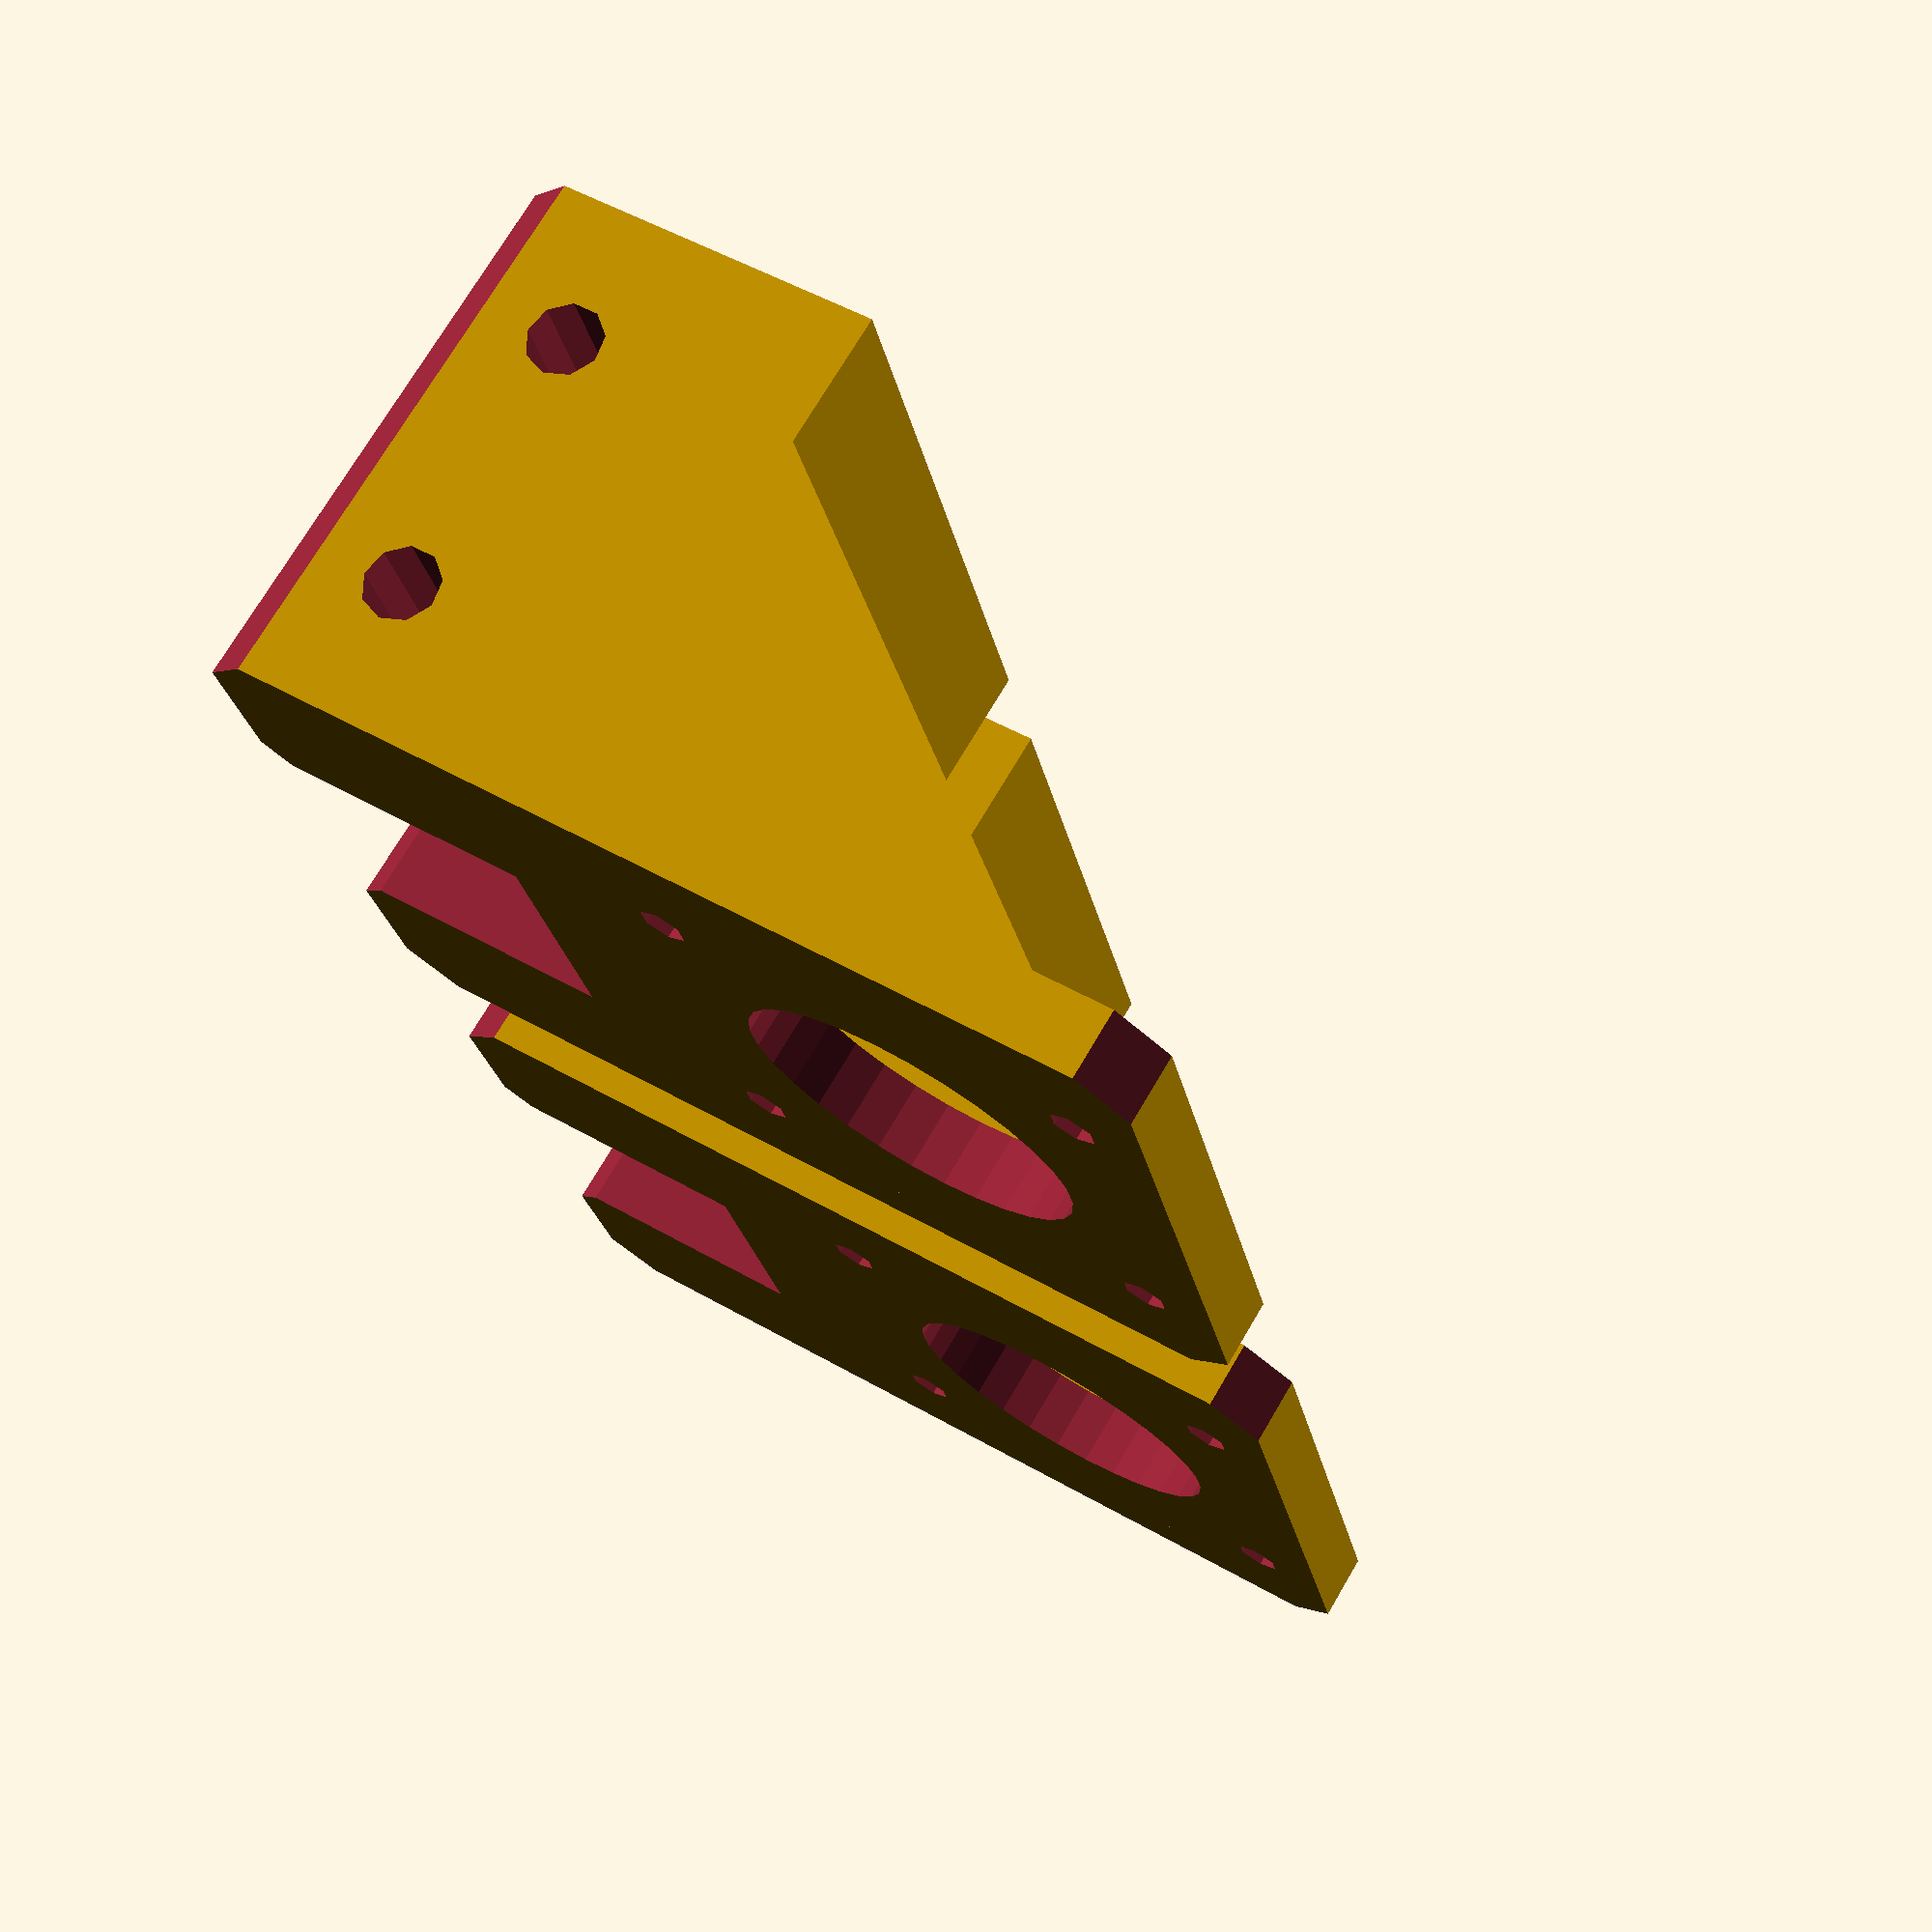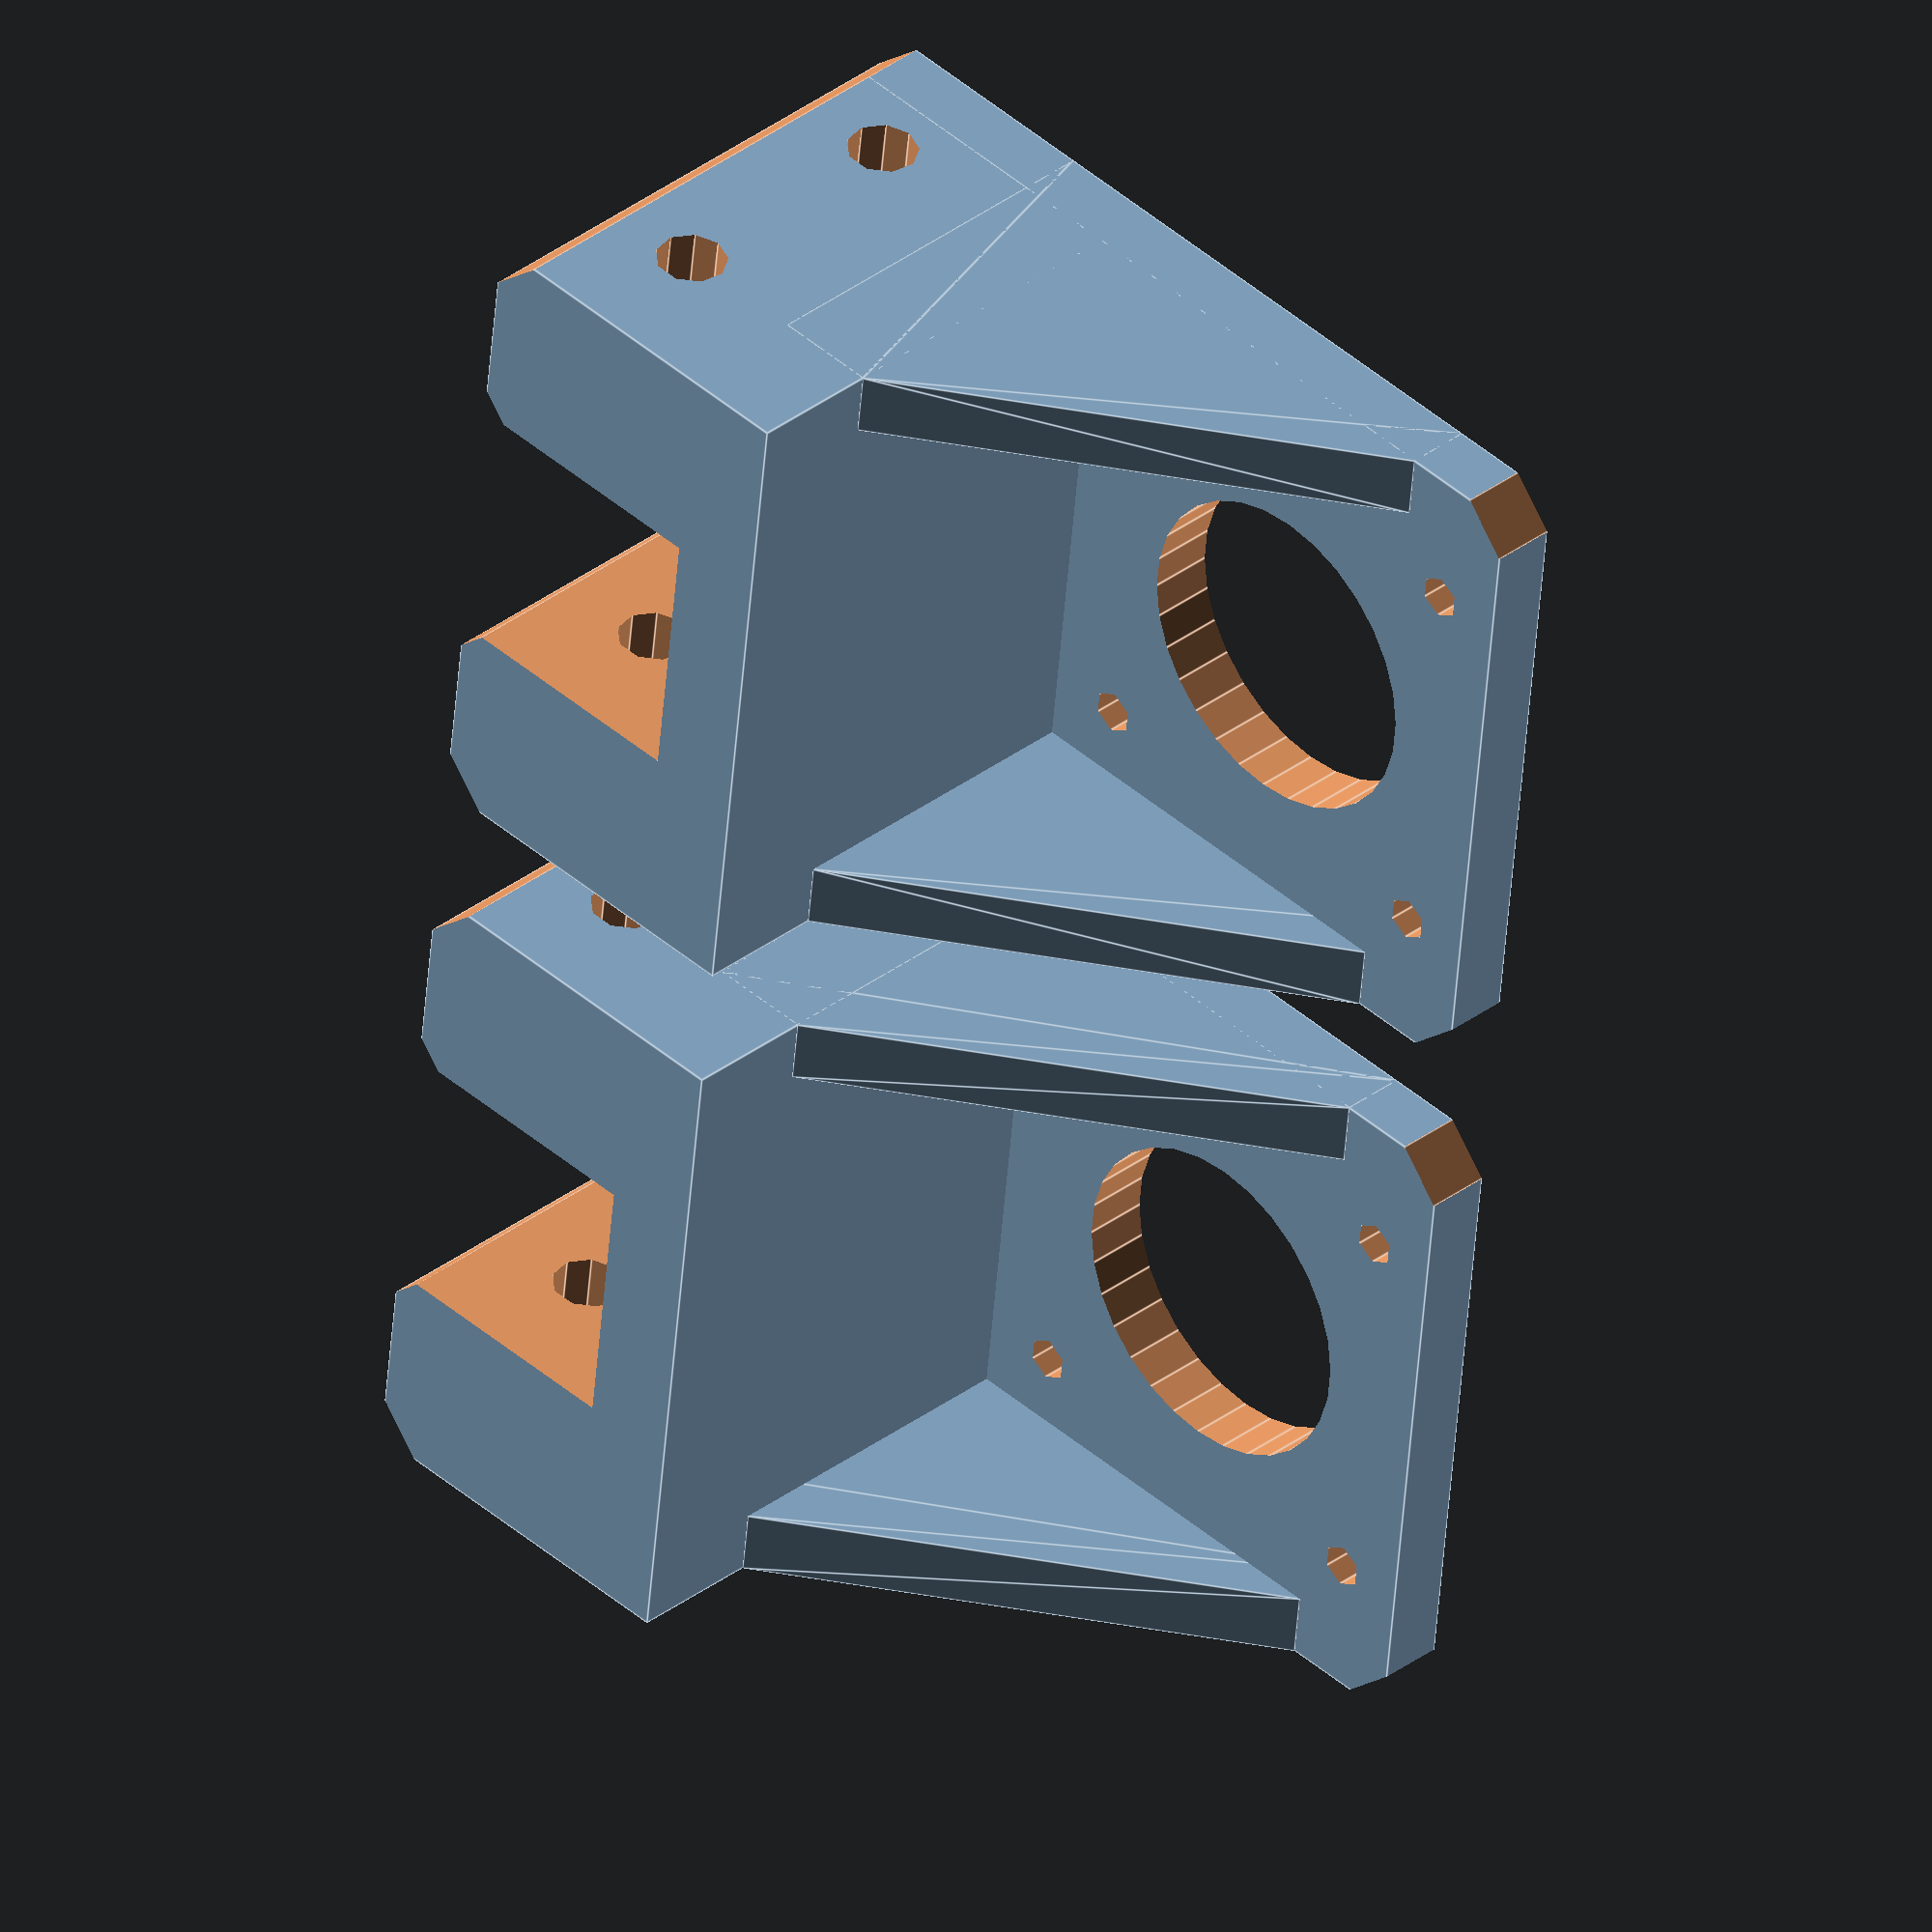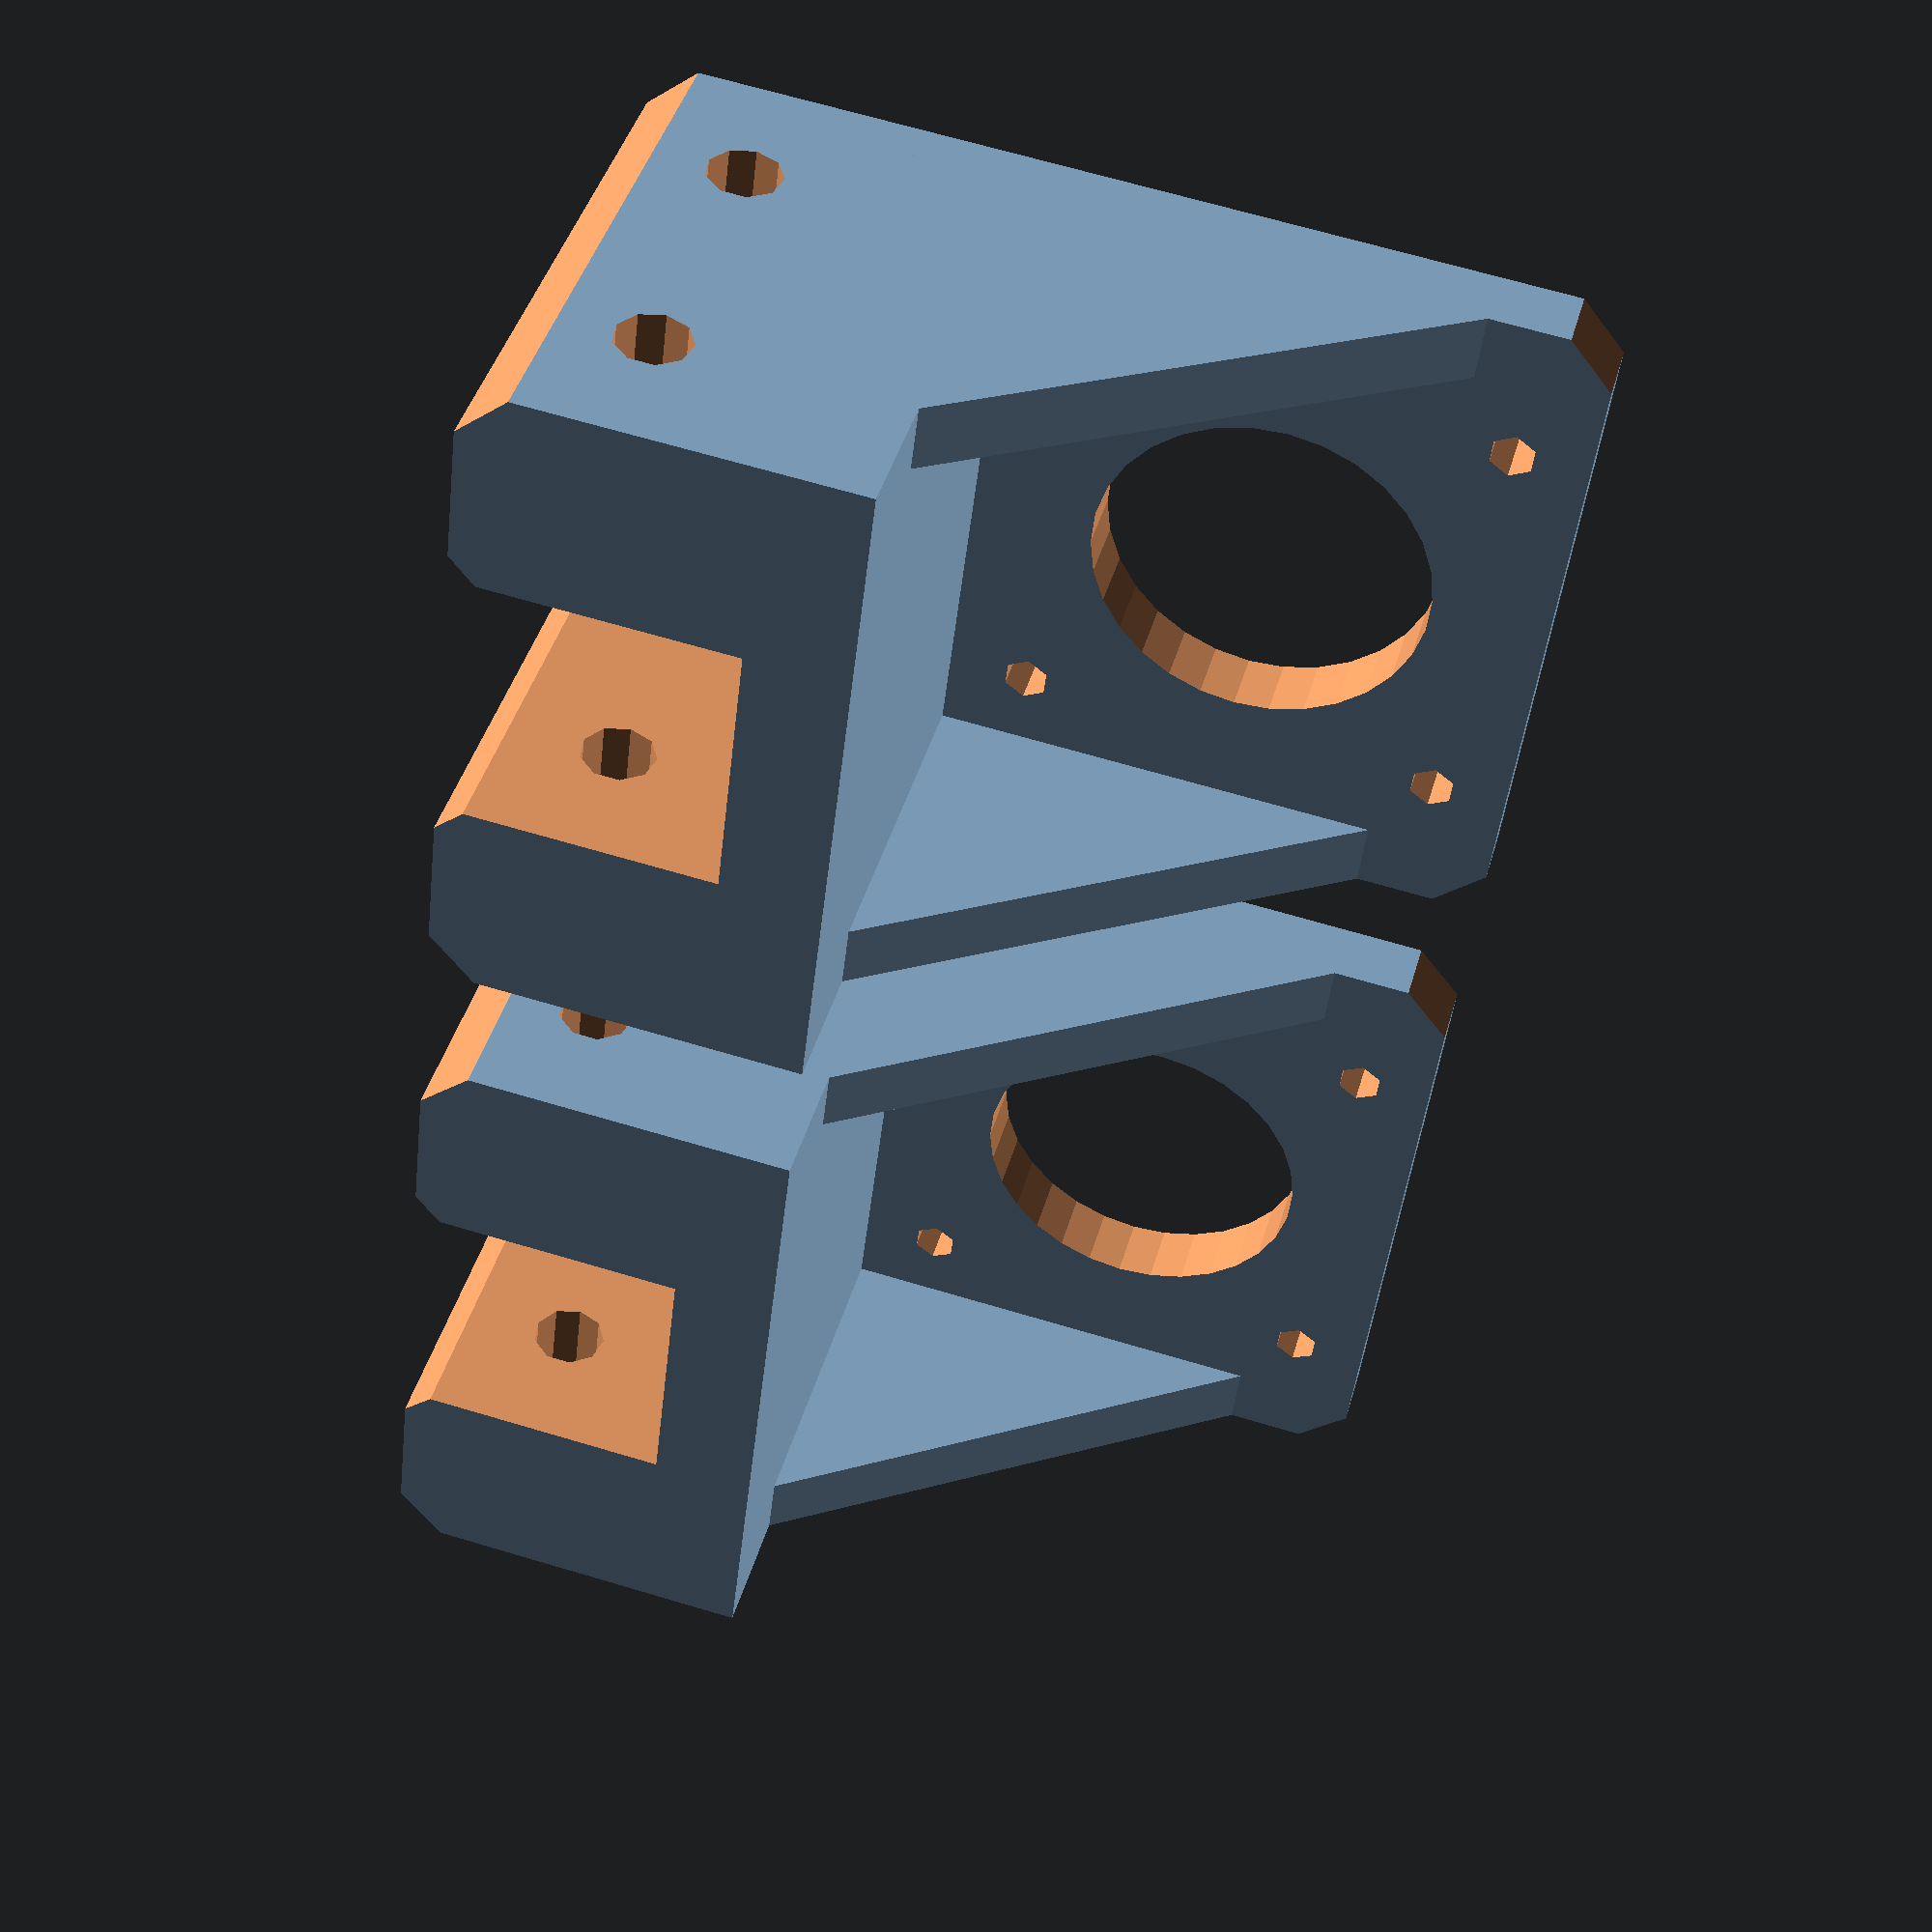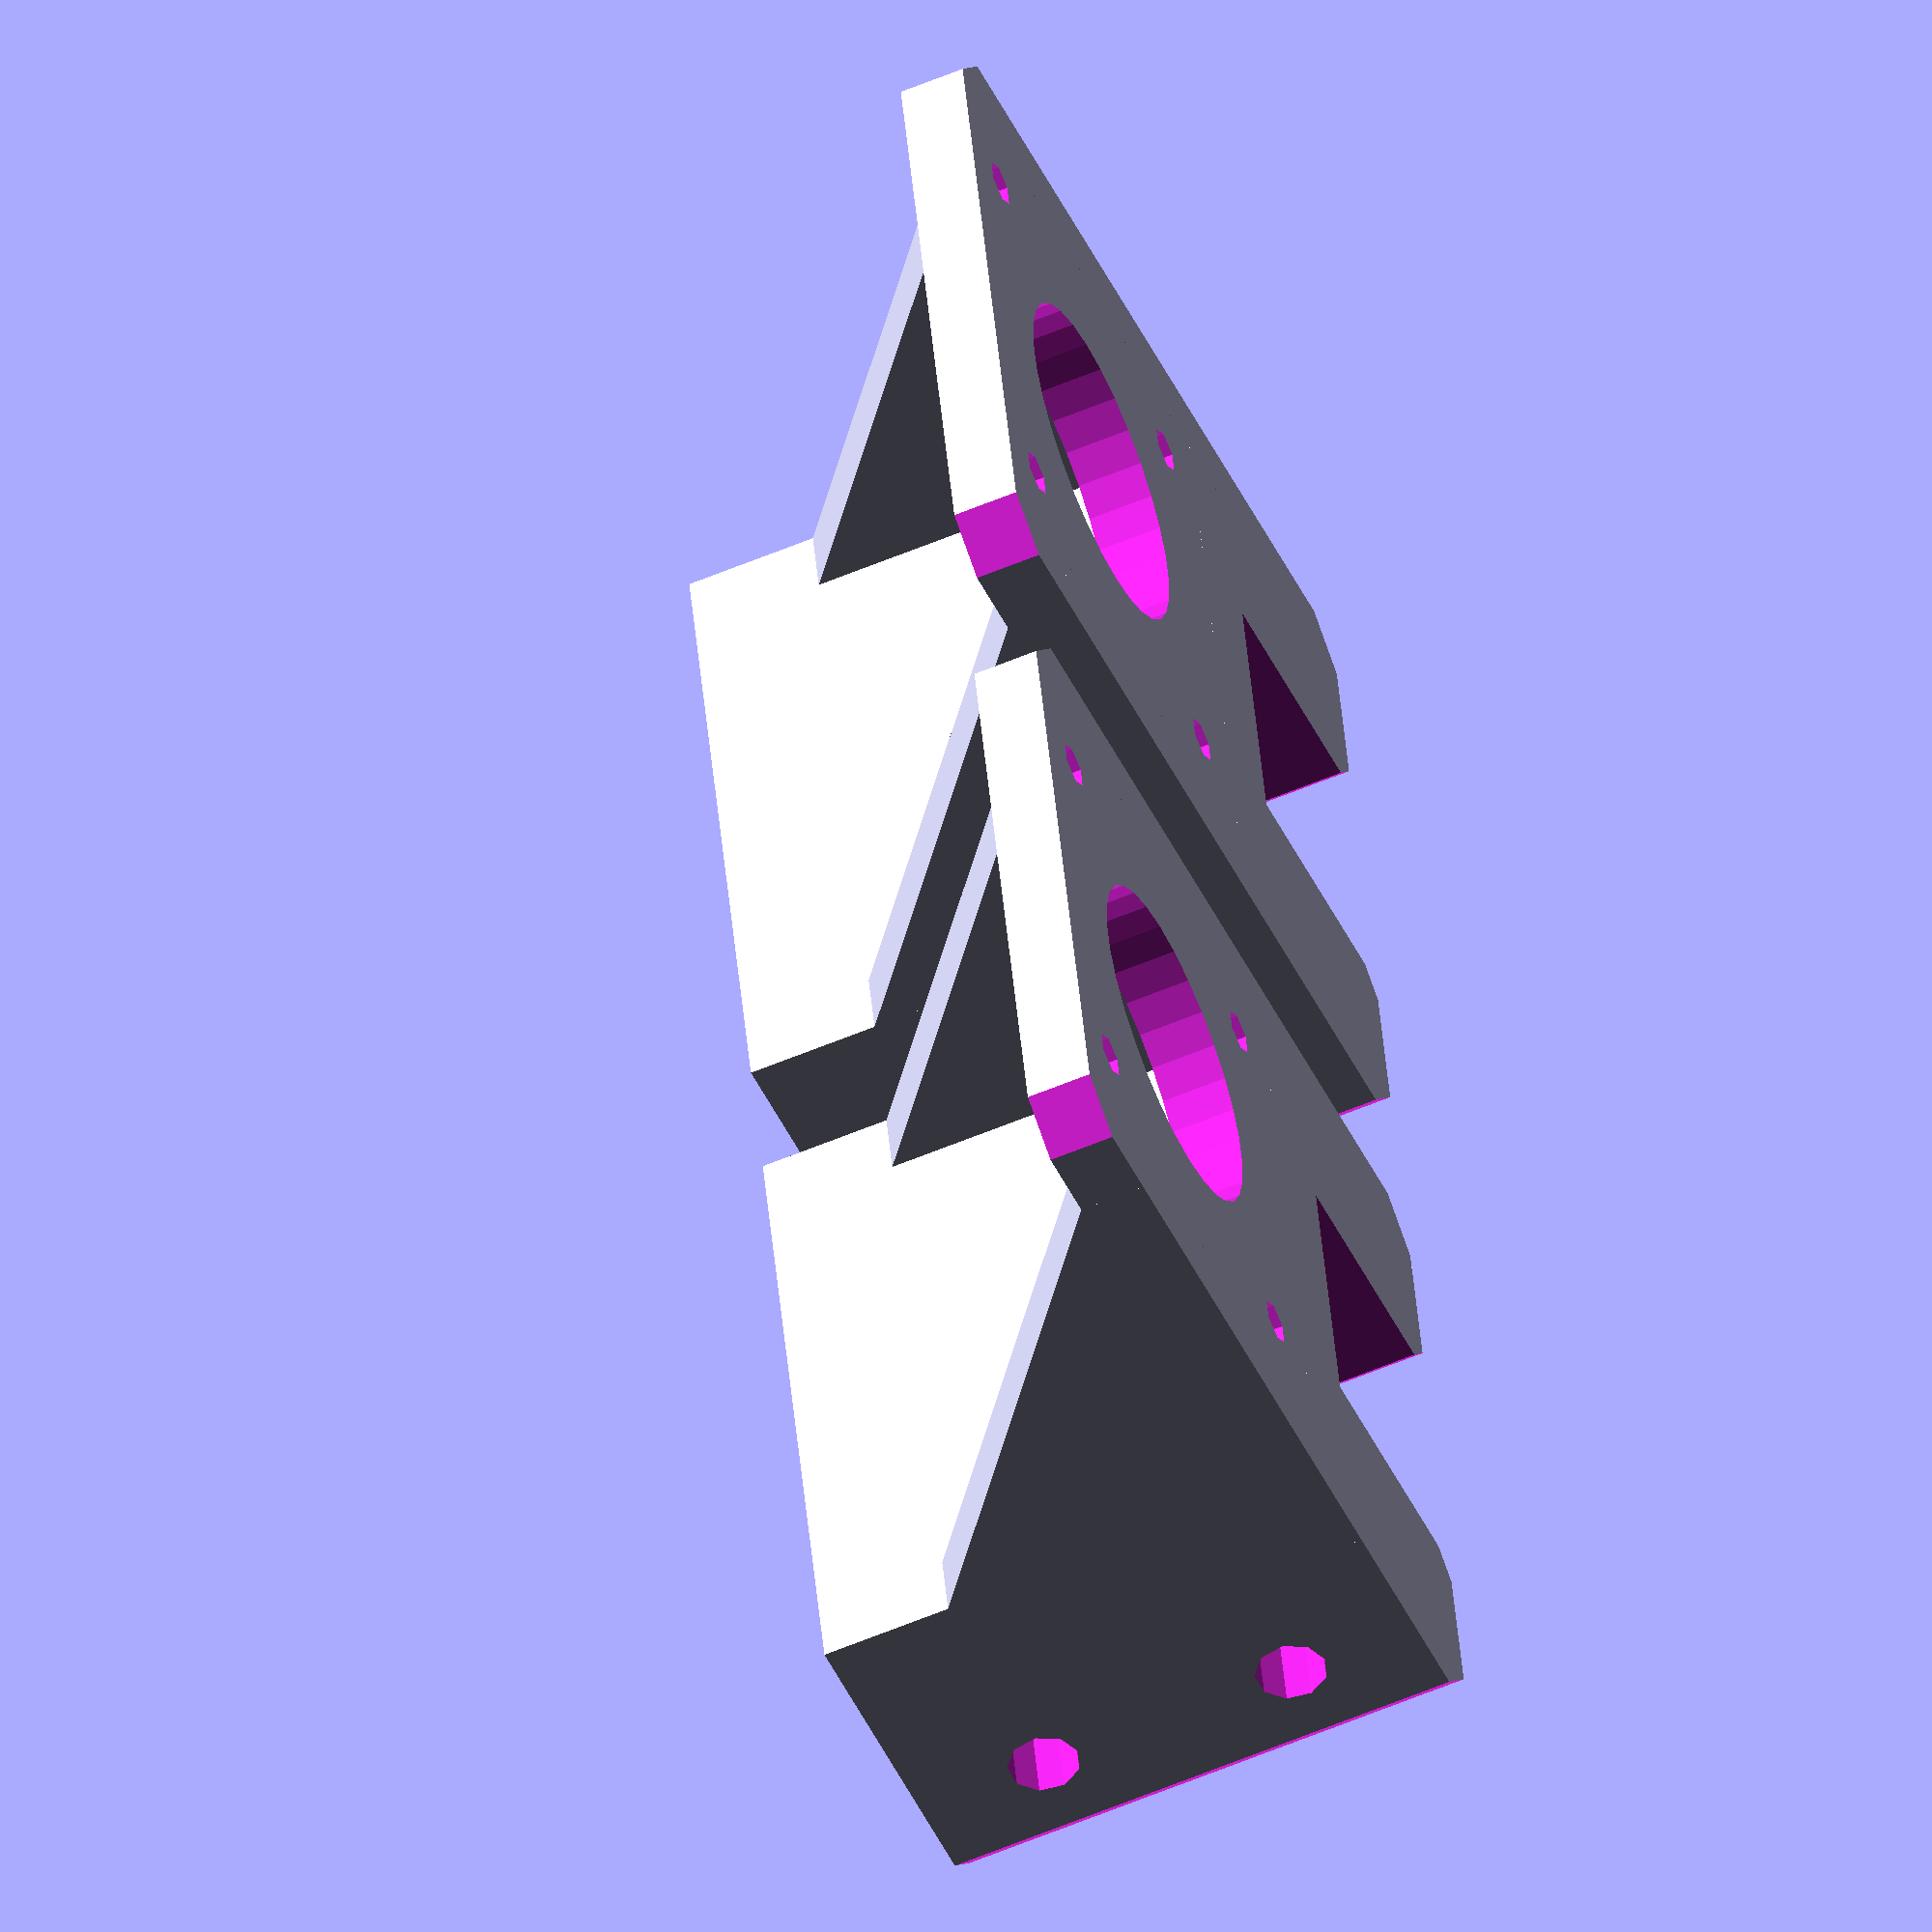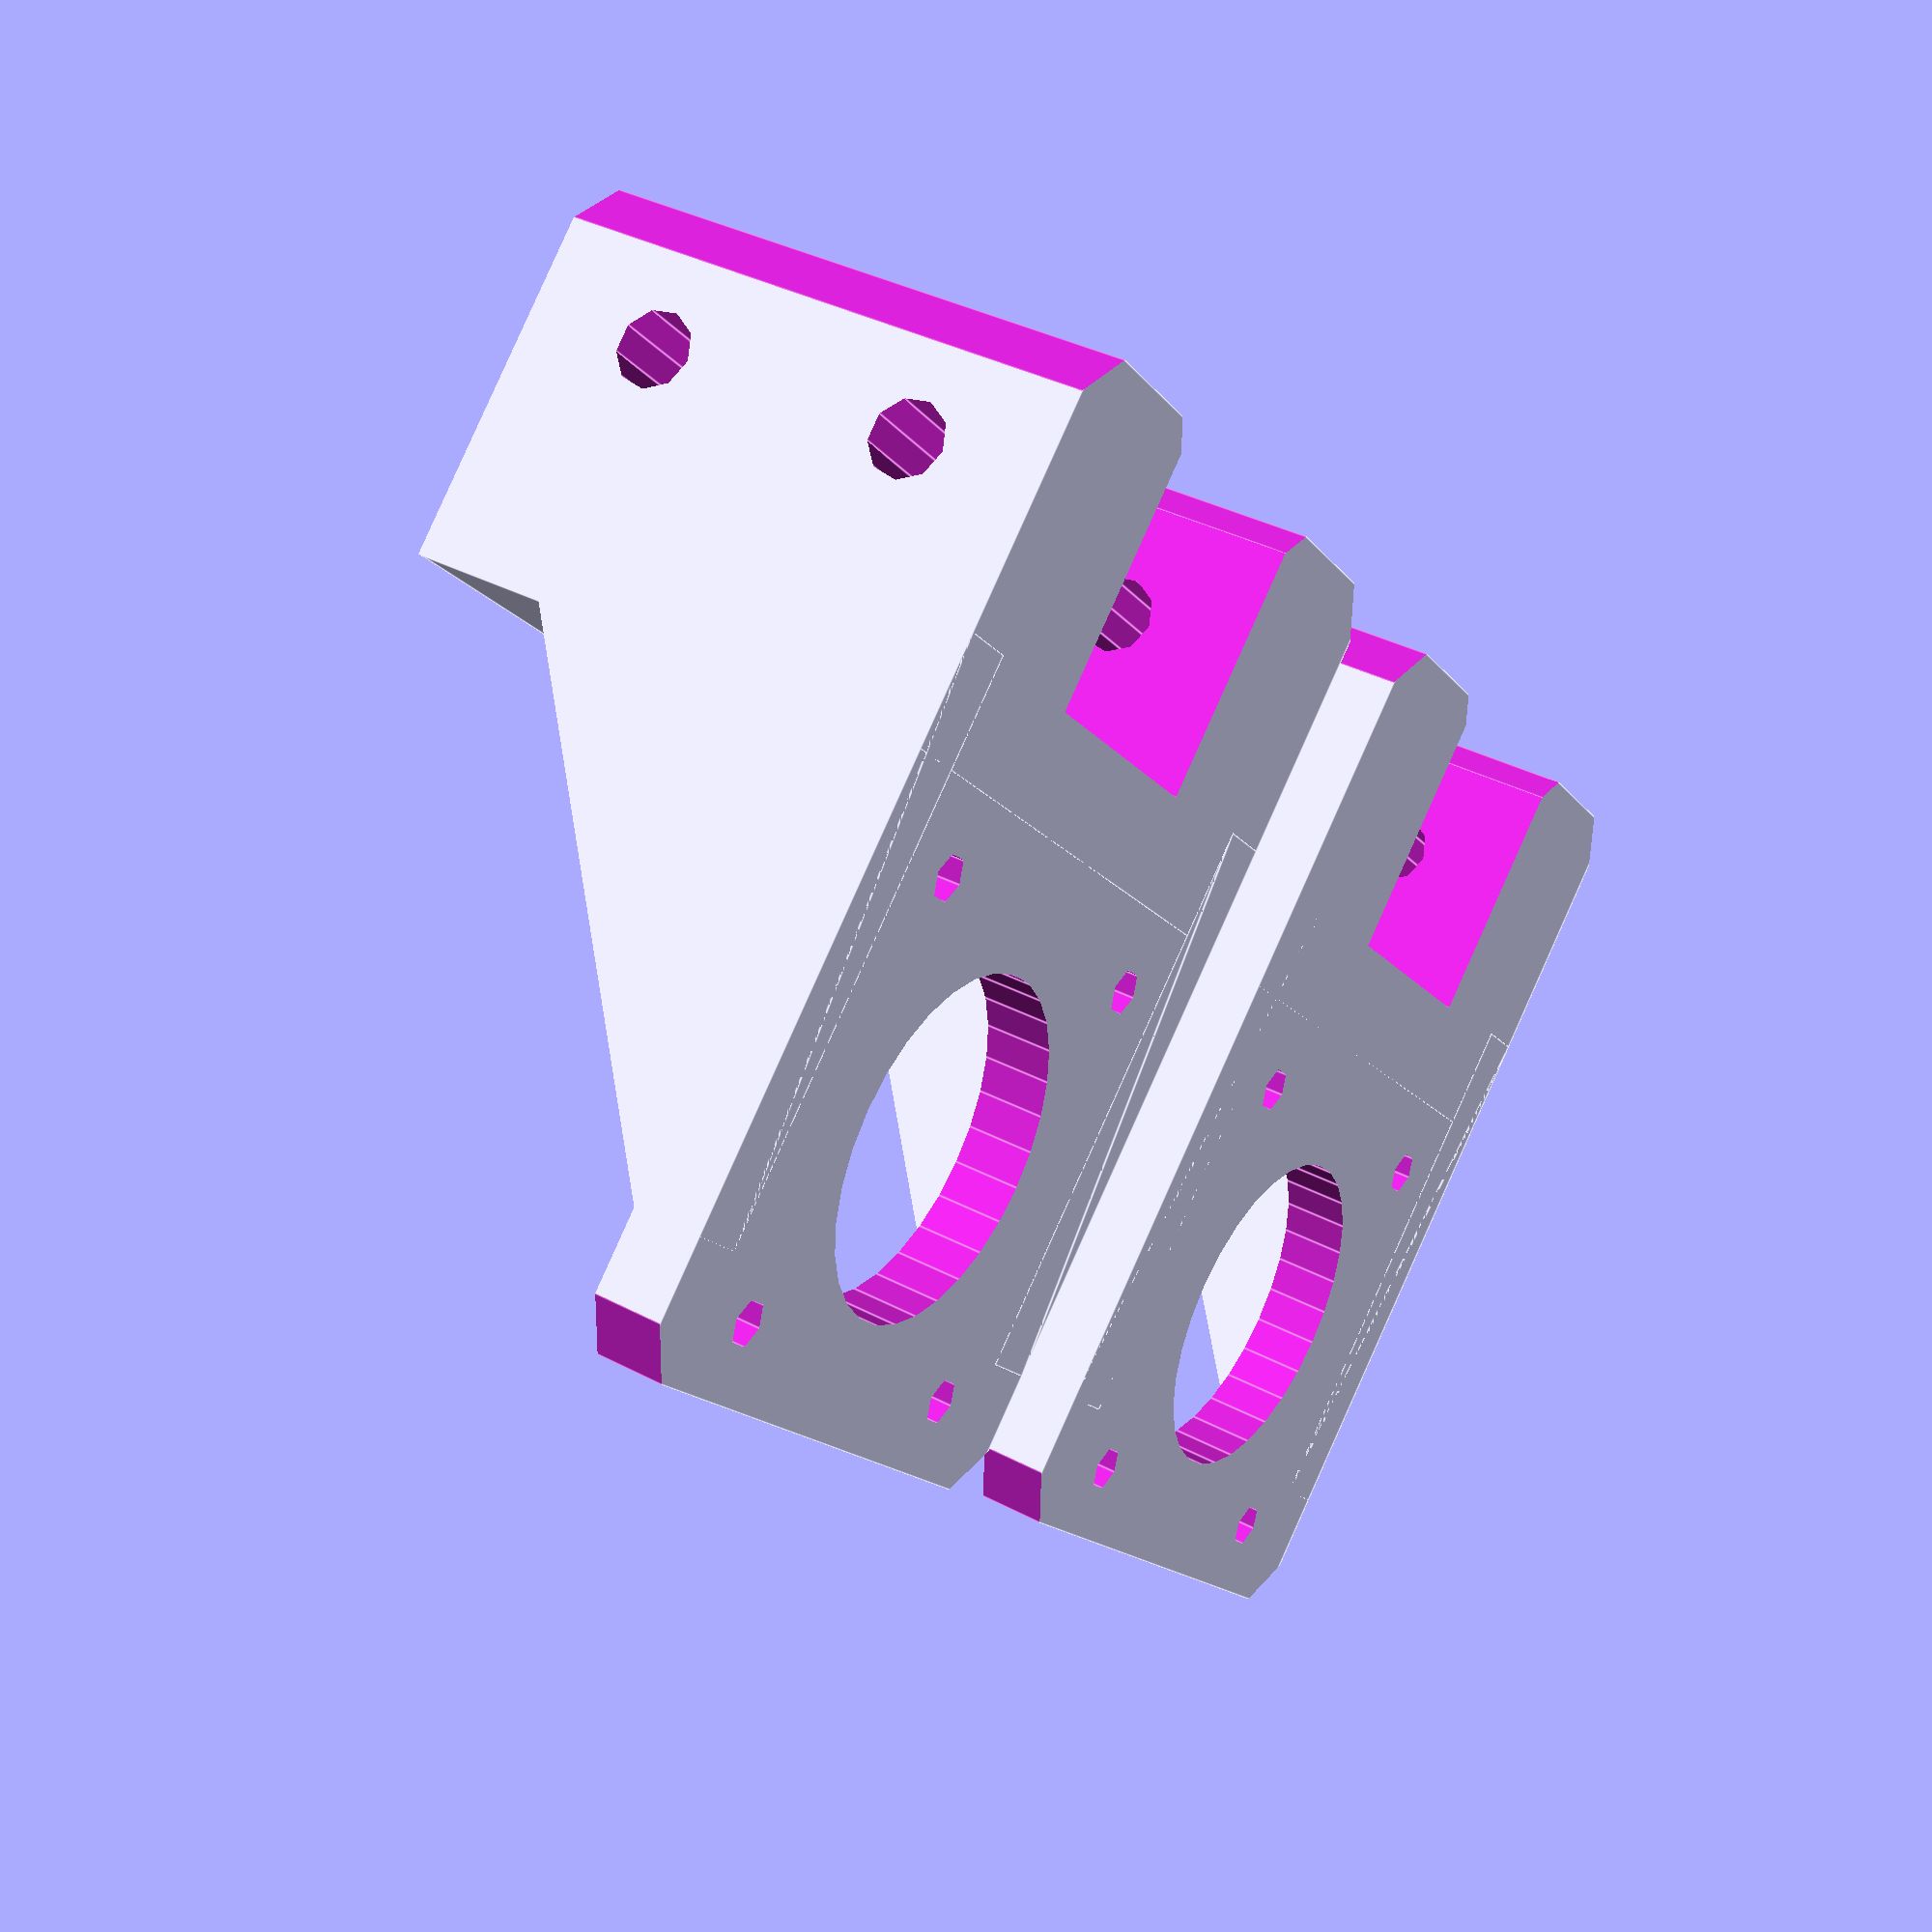
<openscad>
/**
 * ZMotorMount.scad
 * 
 * Created by Diego Viejo
 * 
 * 11/May/2016
 * 
 */

Floor = 5;
Width = 42.3 + 5 + 5;
Wall = 8;
Length = 42.3 + Wall + 20;
Height = 40;
MotorPos = 20 + 29.3;

Nema17Holes = 31;

ZMotor();
translate([-10, 0, 0]) mirror([1, 0, 0]) 
ZMotor();


module ZMotor()
difference()
{
    union()
    {
        cube([Width, Length, Floor]);
        cube([Width, Wall+20, Height]); 
        
        translate([0, 20, 0])
        hull()
        {
            cube([5, Wall, Floor]);
            translate([0, Wall+25, 0]) cube([5, Wall, Floor]);
            translate([0, 0, 25]) cube([5, Wall, Floor]);
        }
        translate([Width-5, 20, 0])
        hull()
        {
            cube([5, Wall, Floor]);
            translate([0, Wall+25, 0]) cube([5, Wall, Floor]);
            translate([0, 0, 25]) cube([5, Wall, Floor]);
        }
    }
    
    translate([(Width-20.5)/2, -1, -1]) cube([20.5, 20.5+1, Height+2]);
    
    translate([-1, 10, 10]) rotate([0, 90, 0]) cylinder(d=5.5, h=Width+2);
    translate([-1, 10, Height-10]) rotate([0, 90, 0]) cylinder(d=5.5, h=Width+2);
    
    //Motor's holes
    for(i=[-1, 1]) for(j=[-1, 1])
        translate([(Width+i*Nema17Holes)/2, MotorPos+(j*Nema17Holes)/2, -1]) cylinder(d=3.4, h=Floor+2);
    translate([Width/2, MotorPos, -1]) cylinder(d=25, h=Floor+2);
    
    for(i=[0, 1]) for(j=[0, 1])
        translate([i*Width, j*Length, -1]) rotate(0) cylinder(d=7, h=Height+2, $fn=4);
    
    translate([(Width-20.5)/2, 0, -1]) rotate(0) cylinder(d=4, h=Height+2, $fn=4);
    translate([(Width+20.5)/2, 0, -1]) rotate(0) cylinder(d=4, h=Height+2, $fn=4);
    
}

</openscad>
<views>
elev=287.6 azim=281.9 roll=210.4 proj=p view=solid
elev=324.9 azim=96.3 roll=45.0 proj=o view=edges
elev=317.3 azim=96.7 roll=15.3 proj=p view=wireframe
elev=57.5 azim=102.5 roll=113.8 proj=o view=wireframe
elev=143.1 azim=313.5 roll=55.6 proj=p view=edges
</views>
